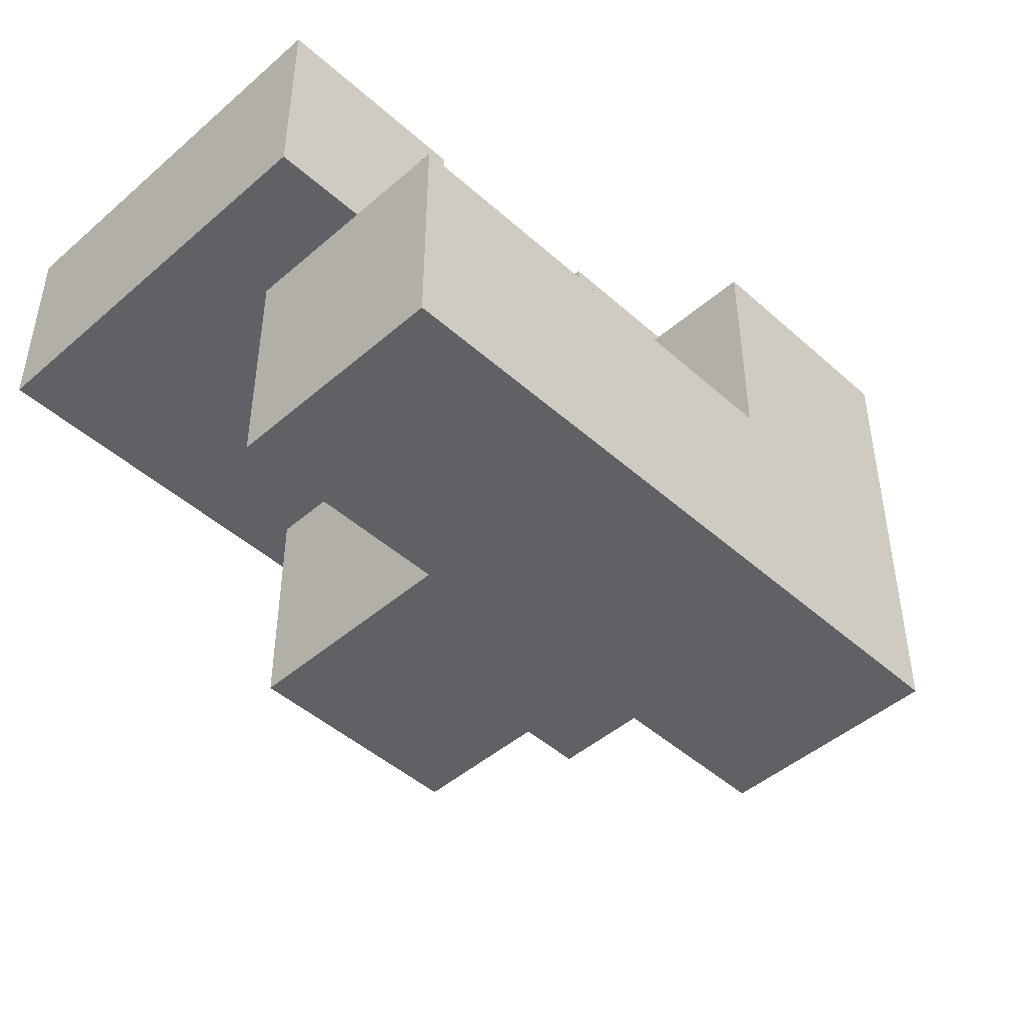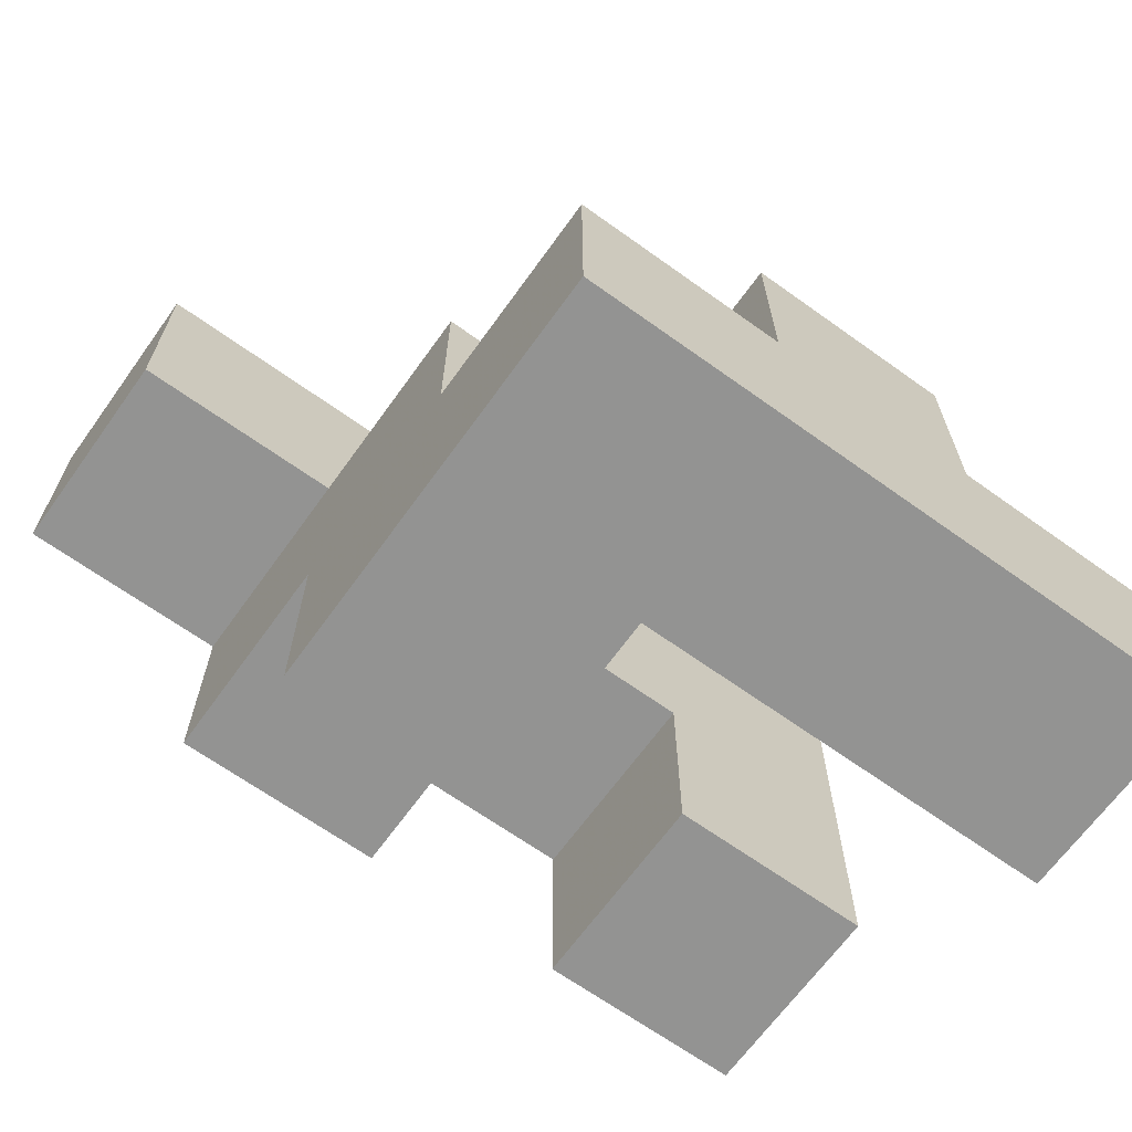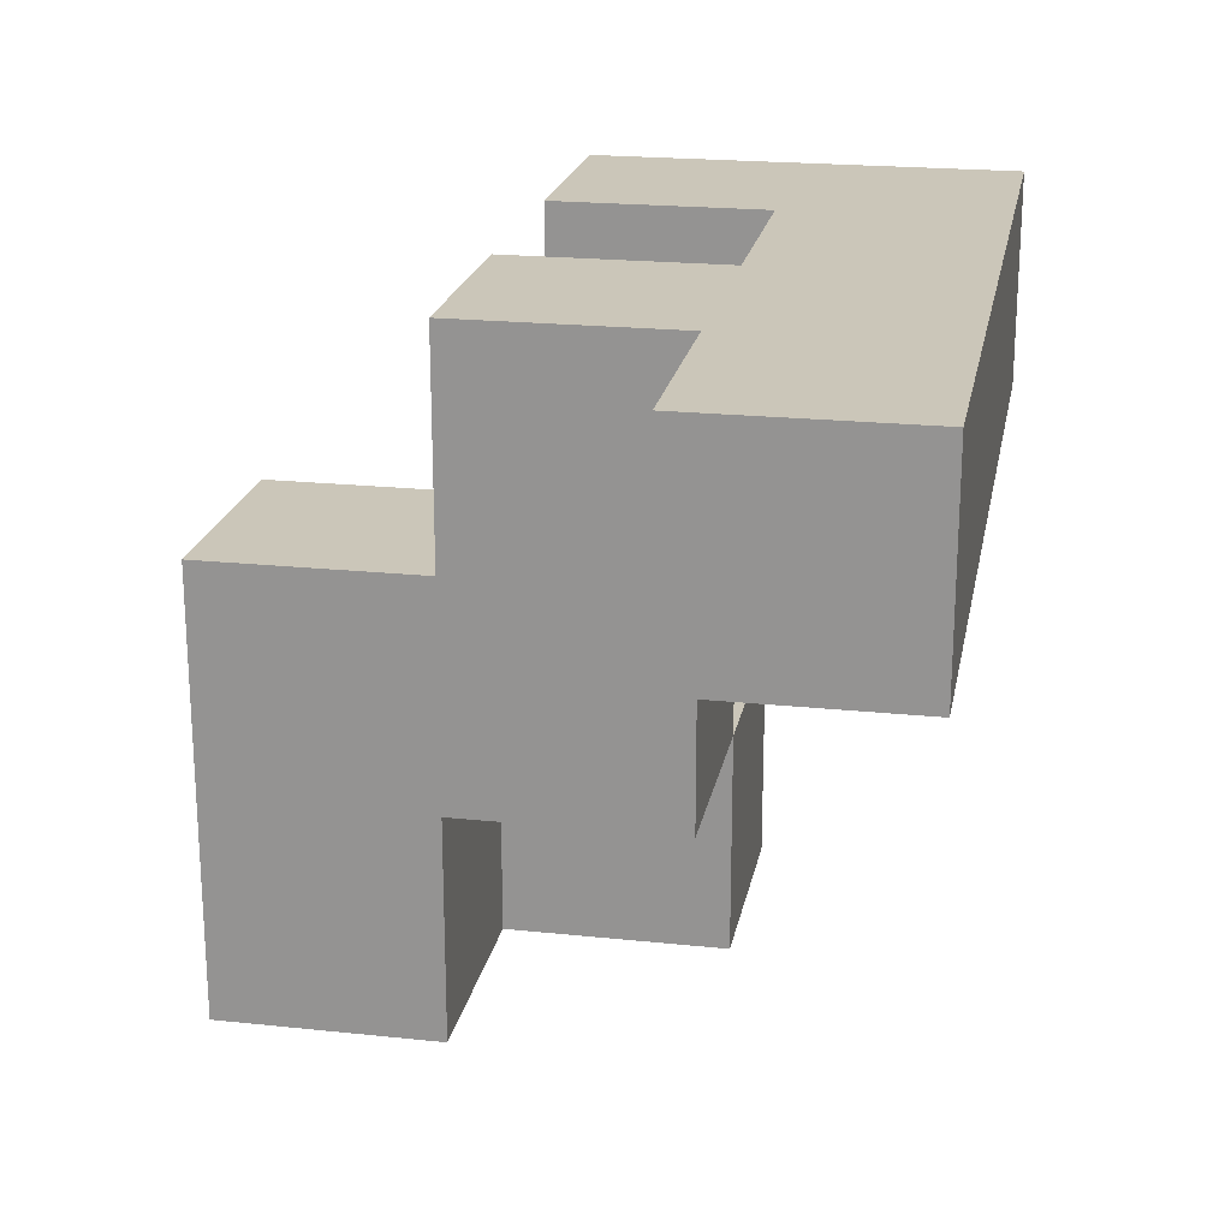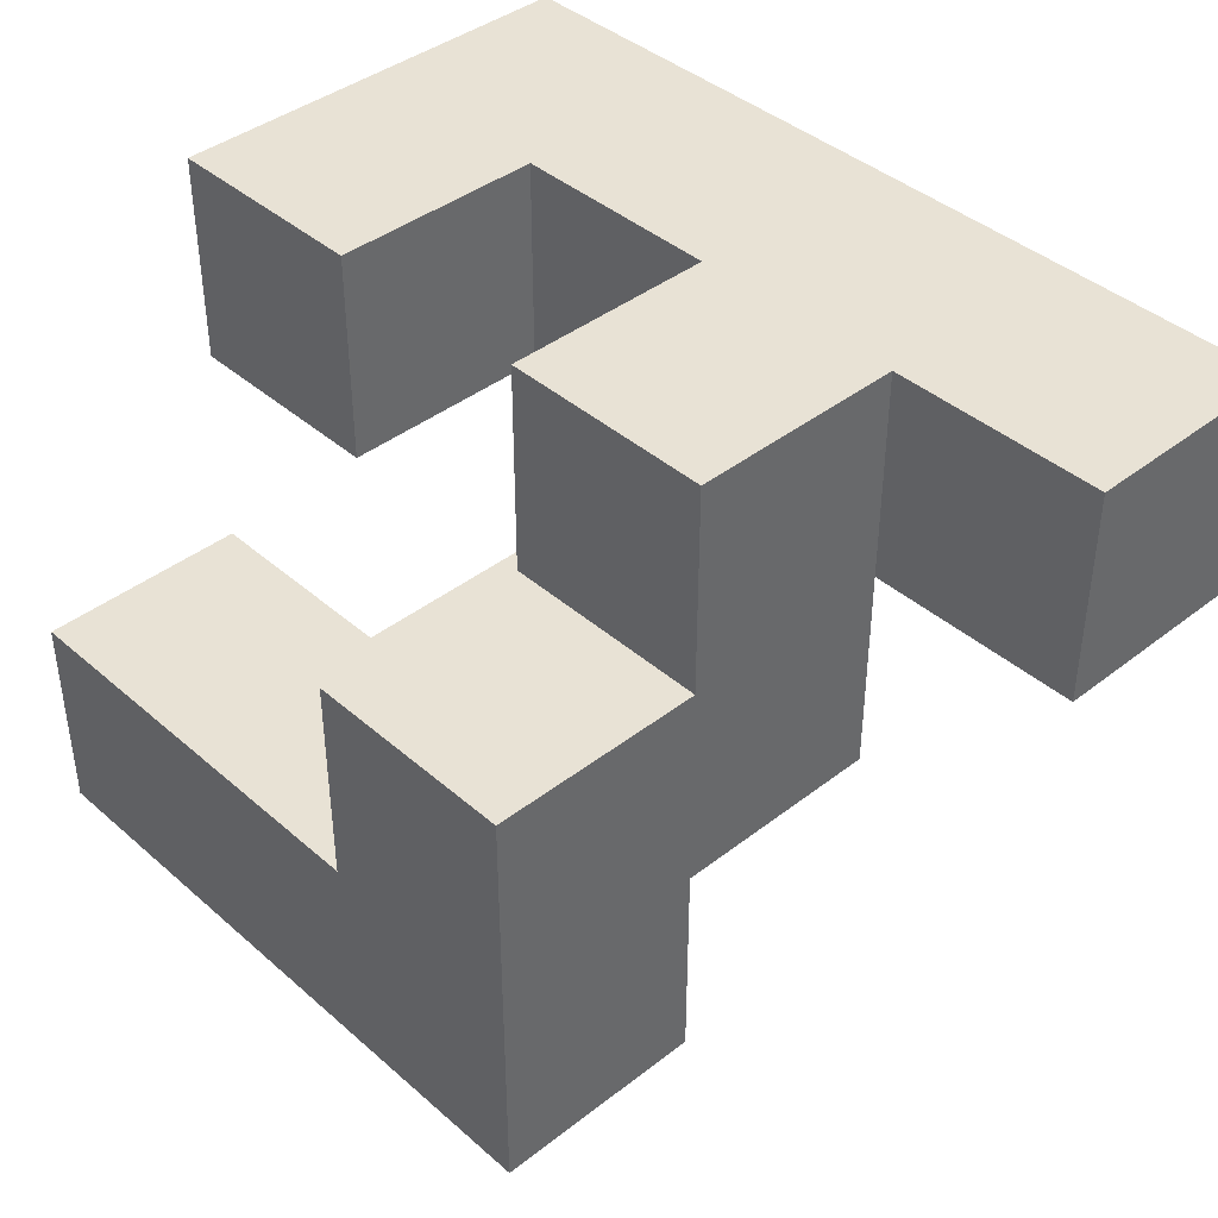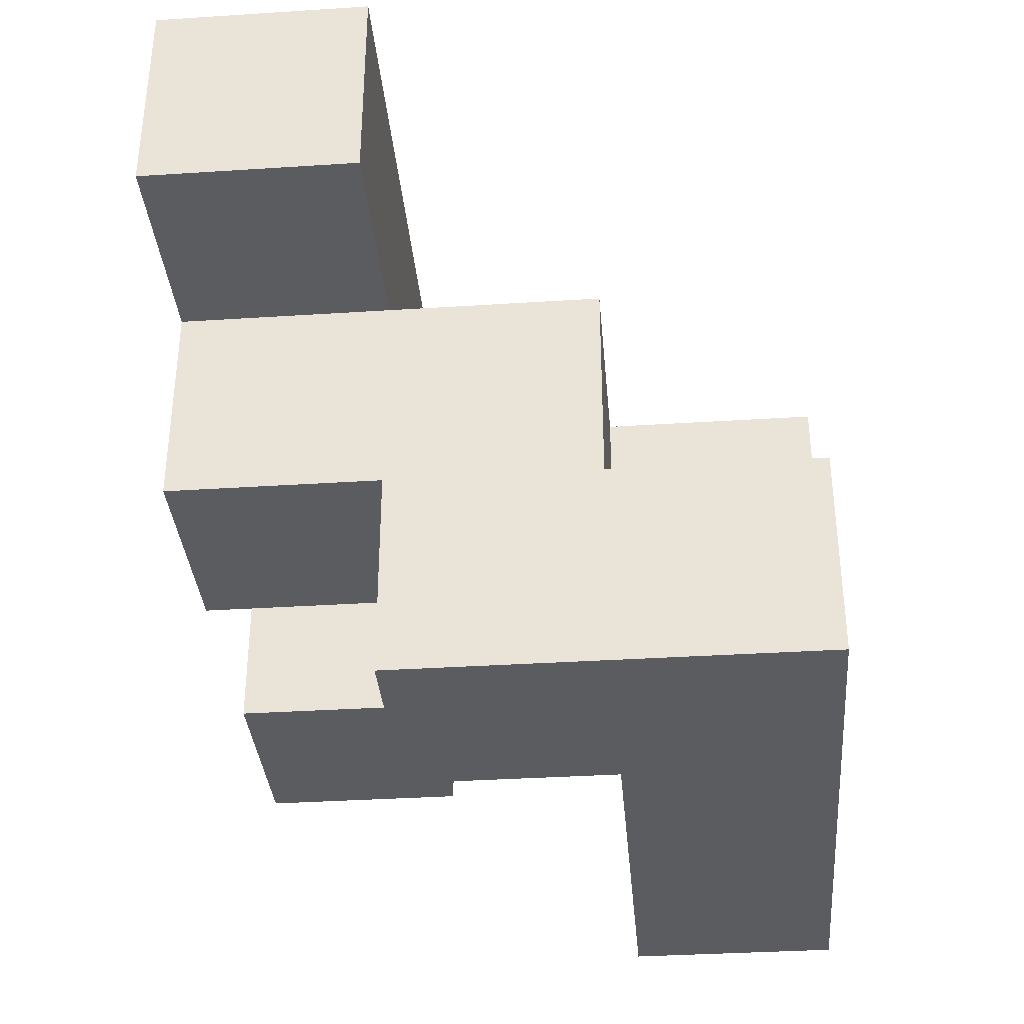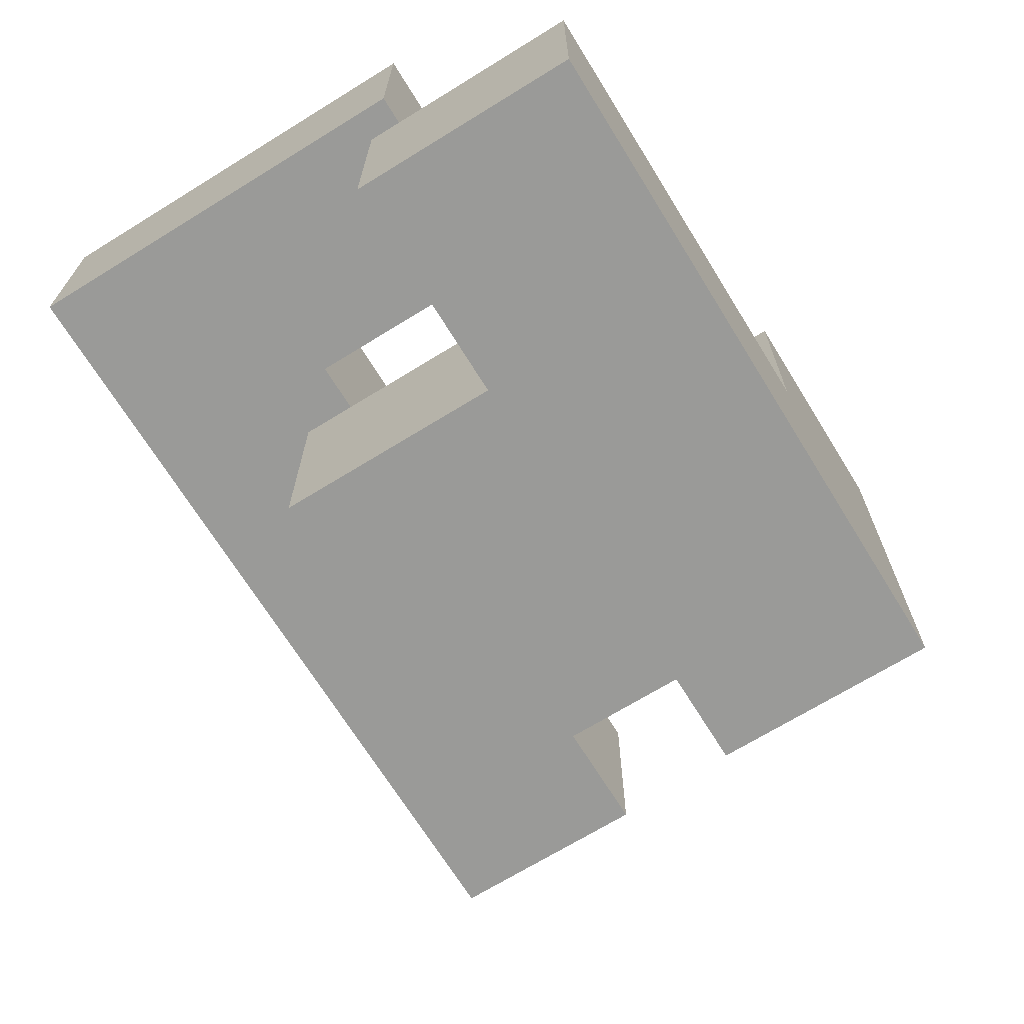
<metadata>
{"format":"obj","ext":"obj","renderer":"f3d","projection":"perspective","resolution":1024,"background":"white","views":[{"elev":-46.5,"azim":134.6,"up":"+Y"},{"elev":-66.7,"azim":-35.7,"up":"+Z"},{"elev":21.0,"azim":-79.3,"up":"+Y"},{"elev":40.9,"azim":-133.4,"up":"+Y"},{"elev":-35.3,"azim":-85.1,"up":"+Z"},{"elev":-69.2,"azim":121.7,"up":"+Y"}]}
</metadata>
<code>
v -0.2 -0.4 0.2
v -0.2 -0.4 0.3333
v -0.2 -0.2667 0.3333
v -0.2 -0.2667 0.2
v -0.06667 -0.4 0.2
v -0.06667 -0.4 0.3333
v -0.06667 -0.2667 0.2
v -0.06667 -0.2667 0.3333
v 0.06667 -0.4 0.2
v 0.06667 -0.4 0.3333
v 0.06667 -0.2667 0.3333
v 0.06667 -0.2667 0.2
v 0.2 -0.4 0.2
v 0.2 -0.2667 0.2
v 0.2 -0.2667 0.3333
v 0.2 -0.4 0.3333
v -0.2 -0.1333 0.3333
v -0.2 -0.1333 0.2
v -0.06667 -0.1333 0.2
v -0.06667 -0.1333 0.3333
v -0.06667 -0.4 0.4667
v -0.06667 -0.2667 0.4667
v 0.06667 -0.2667 0.4667
v 0.06667 -0.4 0.4667
v -0.2 -0.2667 0.4667
v -0.2 -0.1333 0.4667
v -0.06667 -0.1333 0.4667
v -0.2 -0 0.4667
v -0.2 -0 0.3333
v -0.06667 -0 0.3333
v -0.06667 -0 0.4667
v 0.06667 -0.1333 0.3333
v 0.06667 -0.1333 0.4667
v 0.06667 -0 0.4667
v 0.06667 -0 0.3333
v 0.2 -0.1333 0.3333
v 0.2 -0 0.3333
v 0.2 -0 0.4667
v 0.2 -0.1333 0.4667
v -0.3333 -0.1333 0.4667
v -0.3333 -0.1333 0.6
v -0.3333 -0 0.6
v -0.3333 -0 0.4667
v -0.2 -0.1333 0.6
v -0.2 -0 0.6
v -0.06667 -0.1333 0.6
v -0.06667 -0 0.6
v 0.06667 -0.1333 0.6
v 0.06667 -0 0.6
v 0.2 -0 0.6
v 0.2 -0.1333 0.6
f 1 2 3 4
f 1 5 6 2
f 1 4 7 5
f 2 6 8 3
f 5 9 10 6
f 7 8 11 12
f 5 7 12 9
f 13 14 15 16
f 9 13 16 10
f 12 11 15 14
f 9 12 14 13
f 10 16 15 11
f 4 3 17 18
f 7 19 20 8
f 18 17 20 19
f 4 18 19 7
f 6 21 22 8
f 10 11 23 24
f 6 10 24 21
f 8 22 23 11
f 21 24 23 22
f 3 25 26 17
f 8 20 27 22
f 3 8 22 25
f 25 22 27 26
f 17 26 28 29
f 20 30 31 27
f 29 28 31 30
f 17 29 30 20
f 32 33 34 35
f 36 37 38 39
f 32 36 39 33
f 35 34 38 37
f 32 35 37 36
f 40 41 42 43
f 40 26 44 41
f 43 42 45 28
f 40 43 28 26
f 41 44 45 42
f 26 27 46 44
f 28 45 47 31
f 44 46 47 45
f 27 33 48 46
f 31 47 49 34
f 27 31 34 33
f 46 48 49 47
f 39 38 50 51
f 33 39 51 48
f 34 49 50 38
f 48 51 50 49

</code>
